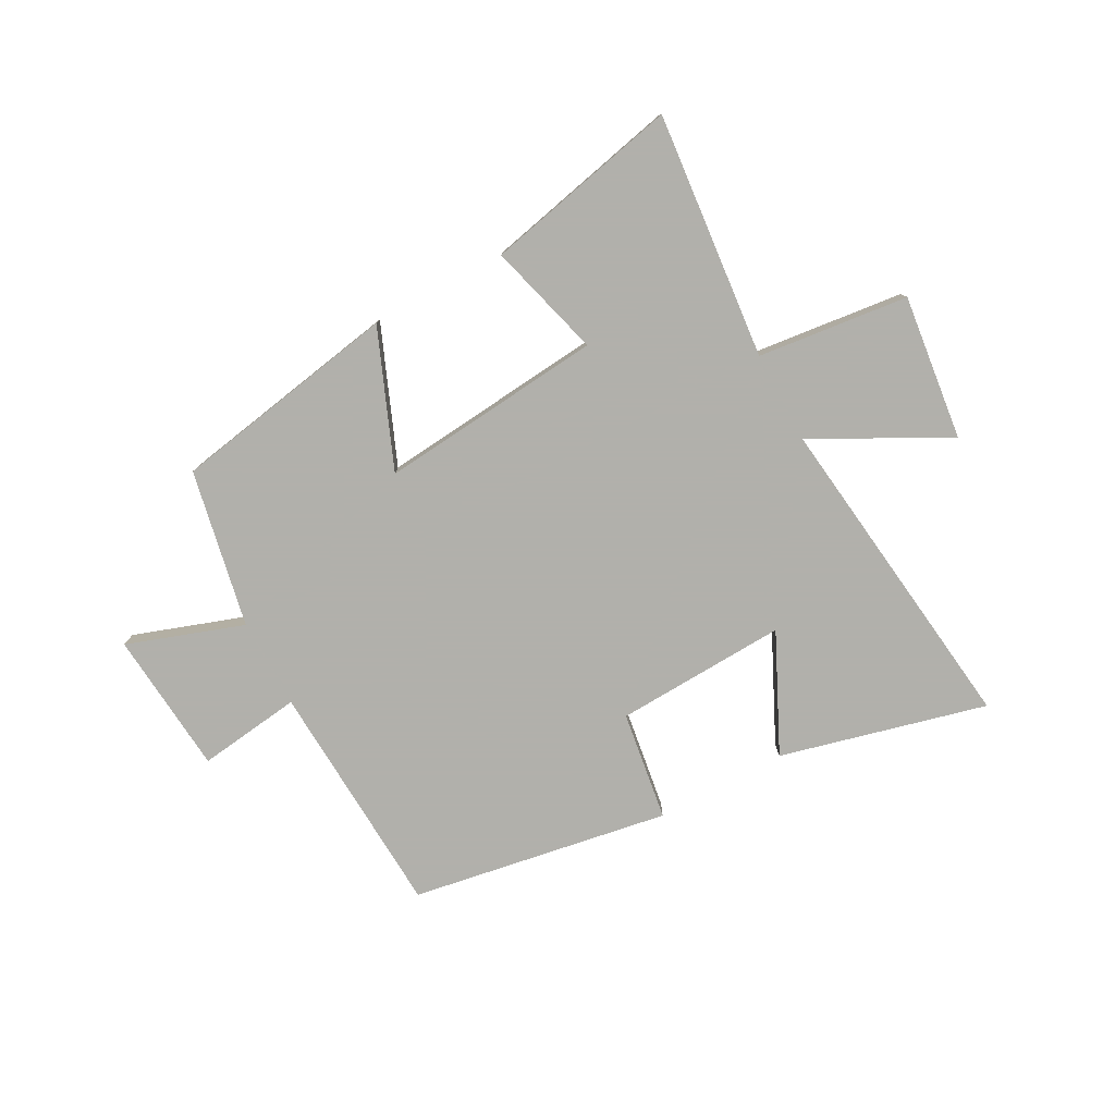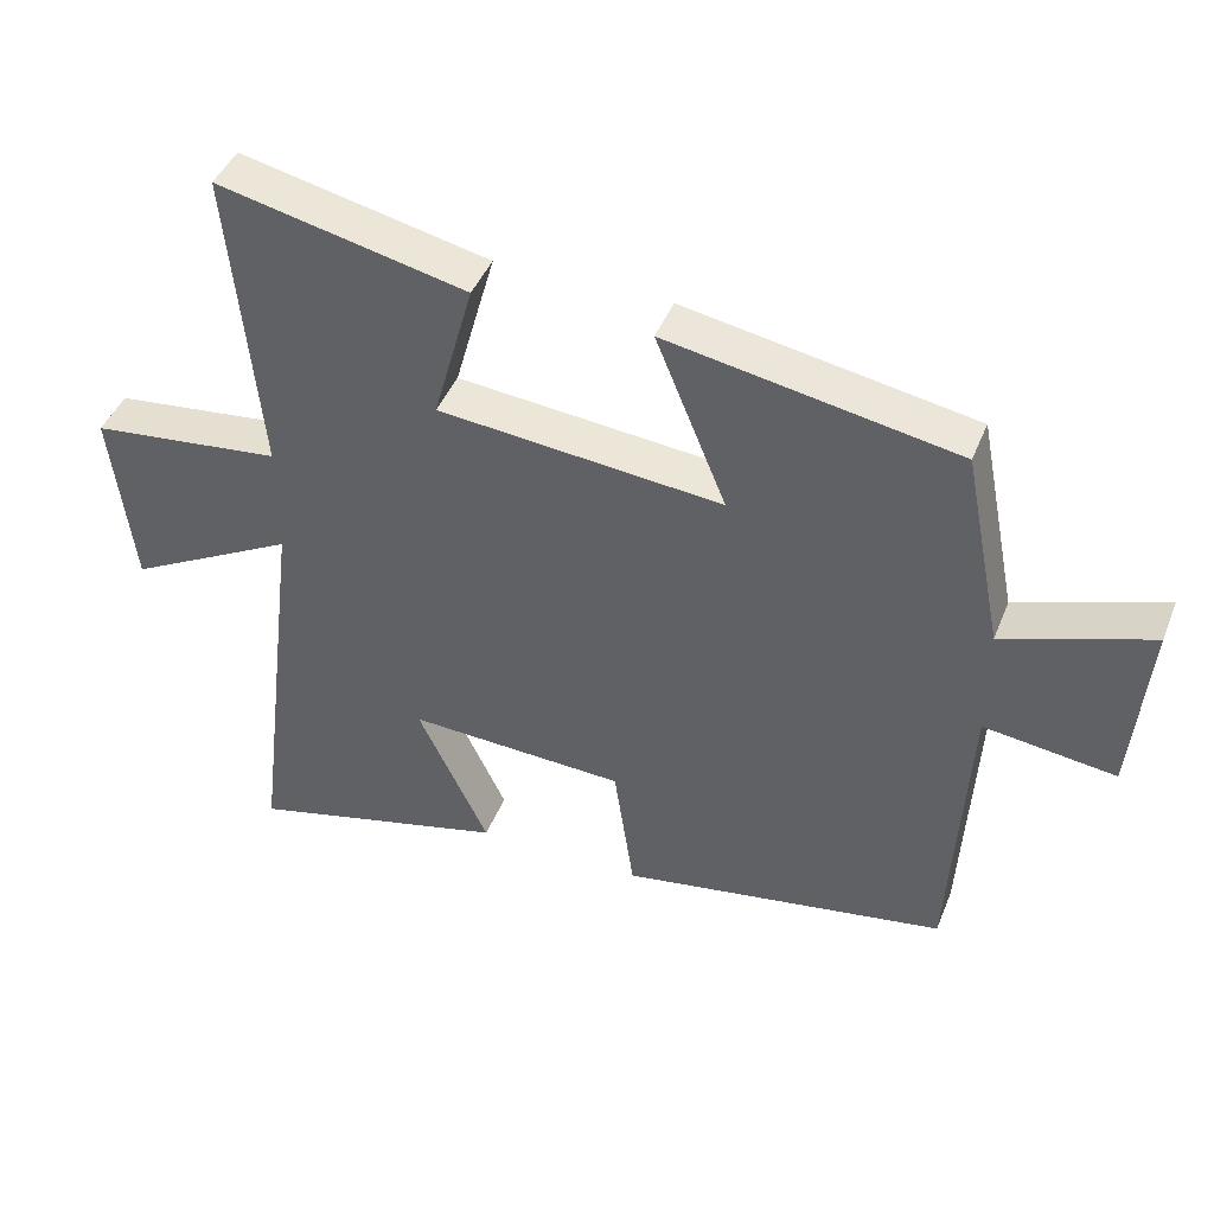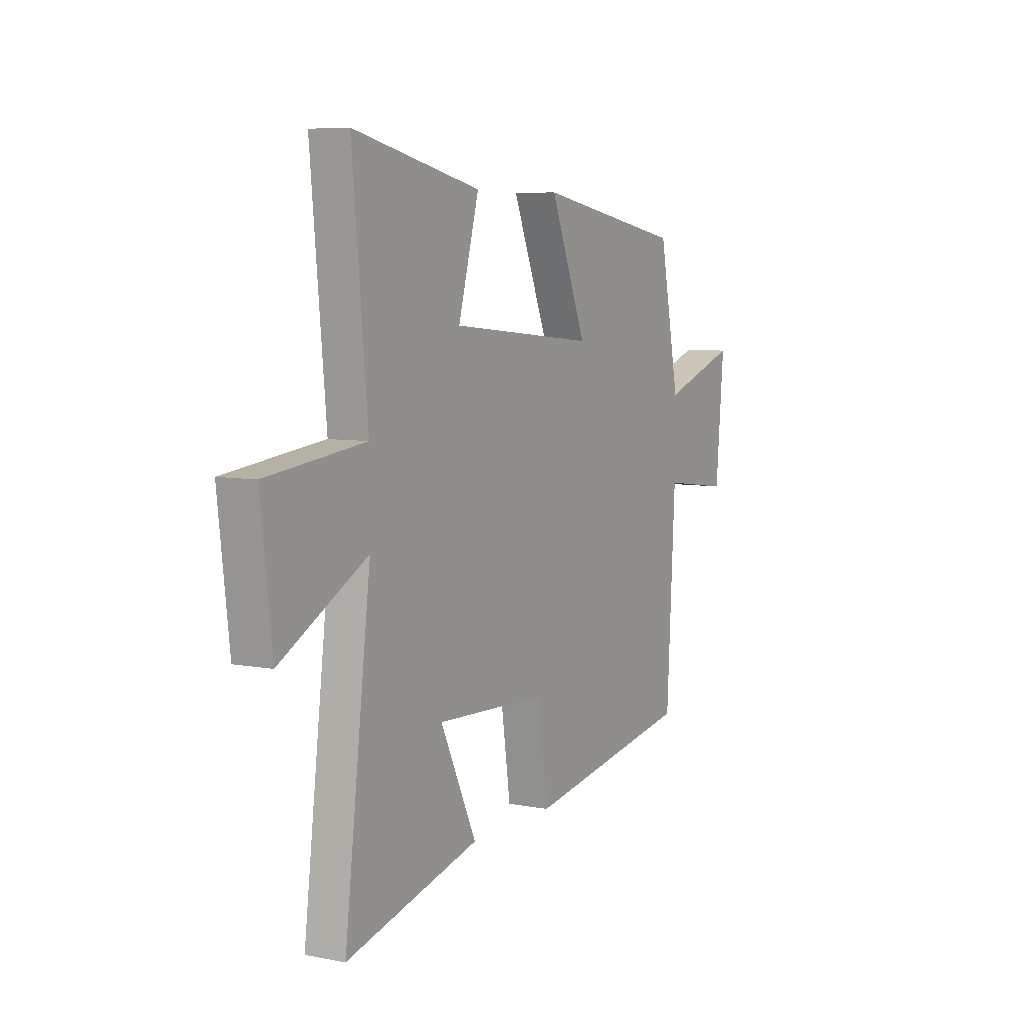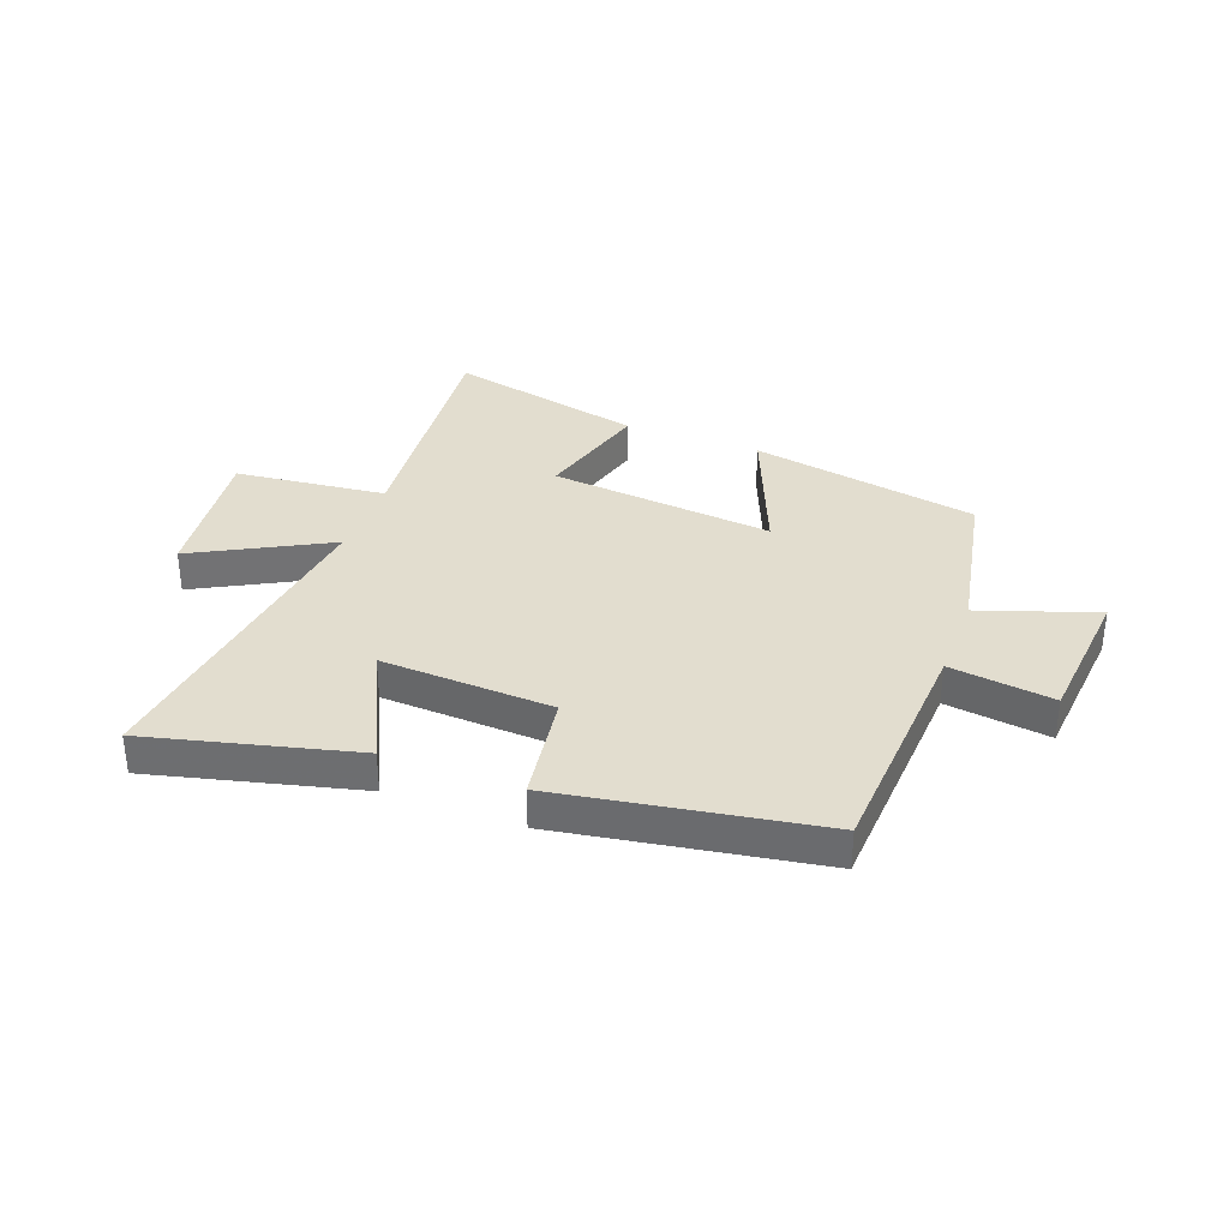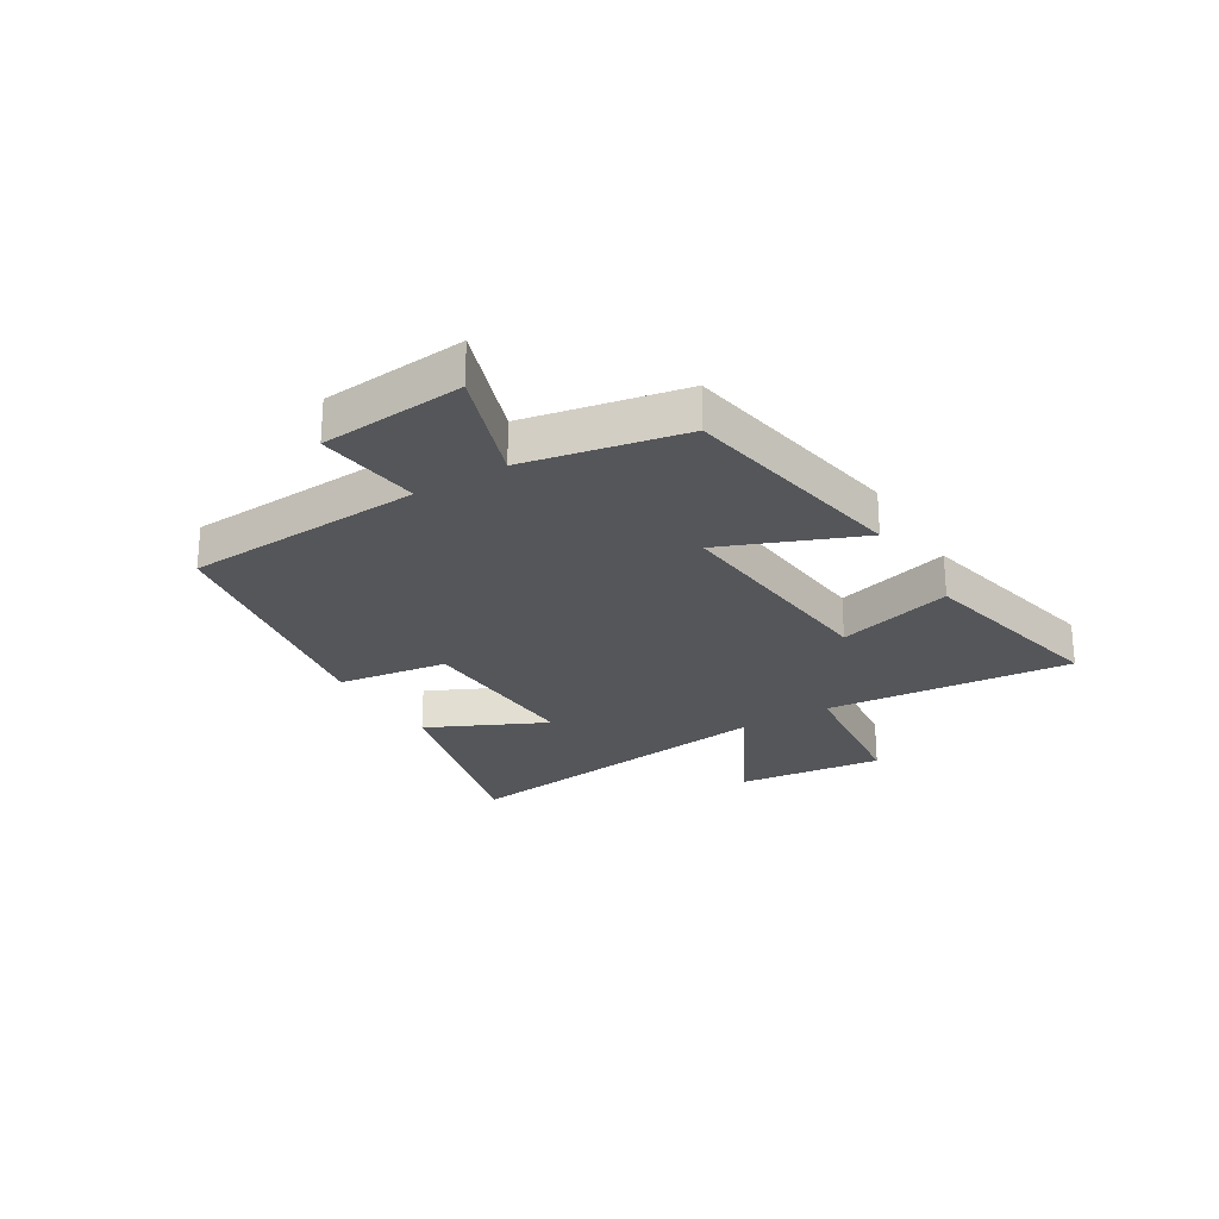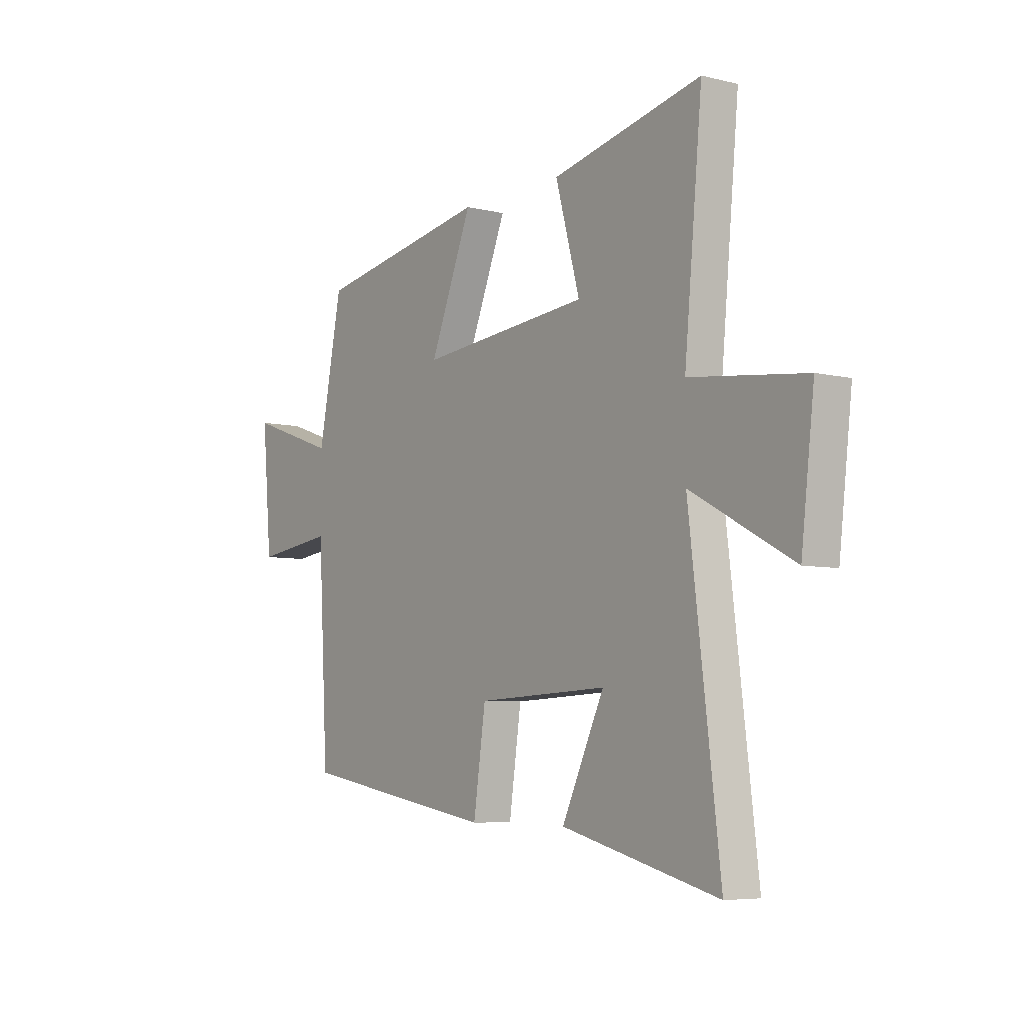
<metadata>
{"format":"obj","ext":"obj","renderer":"f3d","projection":"perspective","resolution":1024,"background":"white","views":[{"elev":-78.5,"azim":28.3,"up":"+Y"},{"elev":43.7,"azim":-159.0,"up":"+Z"},{"elev":6.8,"azim":119.5,"up":"+Z"},{"elev":34.8,"azim":-159.4,"up":"+Y"},{"elev":-25.4,"azim":-58.7,"up":"+Y"},{"elev":-6.1,"azim":54.0,"up":"+Z"}]}
</metadata>
<code>
v 0.541 0.07 0.577
v 0.5 0.07 0.144
v 0.765 0.07 0.114
v 0.735 0.07 -0.142
v 0.5 0.07 -0.016
v 0.571 0.07 -0.591
v 0.209 0.07 -0.5
v 0.307 0.07 -0.294
v 0.005 0.07 -0.308
v -0.023 0.07 -0.5
v -0.477 0.07 -0.424
v -0.5 0.07 -0.007
v -0.682 0.07 -0.031
v -0.704 0.07 0.221
v -0.5 0.07 0.151
v -0.445 0.07 0.428
v -0.044 0.07 0.5
v -0.142 0.07 0.26
v 0.252 0.07 0.298
v 0.196 0.07 0.5
v 0.541 0 0.577
v 0.5 0 0.144
v 0.765 0 0.114
v 0.735 0 -0.142
v 0.5 0 -0.016
v 0.571 0 -0.591
v 0.209 0 -0.5
v 0.307 0 -0.294
v 0.005 0 -0.308
v -0.023 0 -0.5
v -0.477 0 -0.424
v -0.5 0 -0.007
v -0.682 0 -0.031
v -0.704 0 0.221
v -0.5 0 0.151
v -0.445 0 0.428
v -0.044 0 0.5
v -0.142 0 0.26
v 0.252 0 0.298
v 0.196 0 0.5
f 19 20 1 2
f 18 19 2
f 15 16 17 18
f 15 18 2
f 12 13 14 15
f 11 12 15
f 10 11 15
f 9 10 15
f 8 9 15 2
f 5 6 7 8
f 5 8 2
f 2 3 4 5
f 22 21 40 39
f 22 39 38
f 38 37 36 35
f 22 38 35
f 35 34 33 32
f 35 32 31
f 35 31 30
f 35 30 29
f 22 35 29 28
f 28 27 26 25
f 22 28 25
f 25 24 23 22
f 1 21 22 2
f 2 22 23 3
f 3 23 24 4
f 4 24 25 5
f 5 25 26 6
f 6 26 27 7
f 7 27 28 8
f 8 28 29 9
f 9 29 30 10
f 10 30 31 11
f 11 31 32 12
f 12 32 33 13
f 13 33 34 14
f 14 34 35 15
f 15 35 36 16
f 16 36 37 17
f 17 37 38 18
f 18 38 39 19
f 19 39 40 20
f 20 40 21 1

</code>
